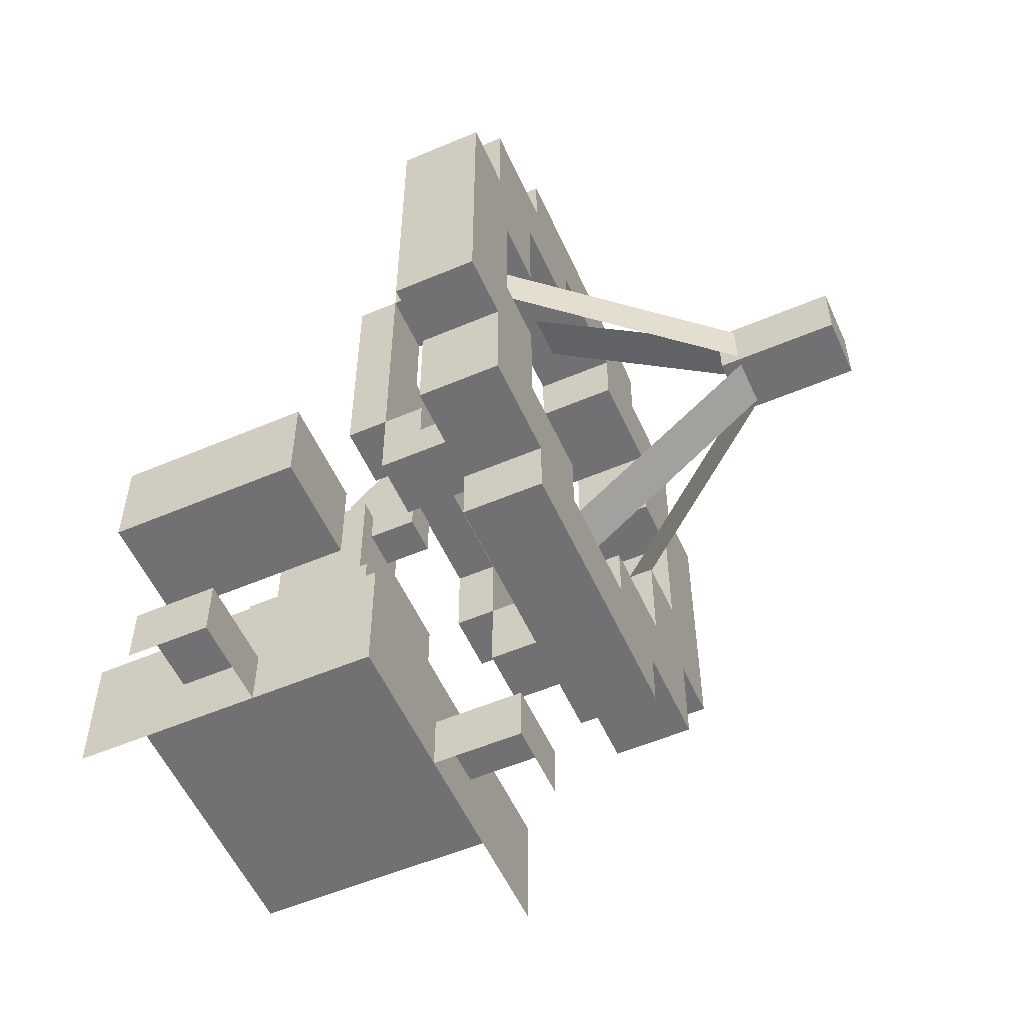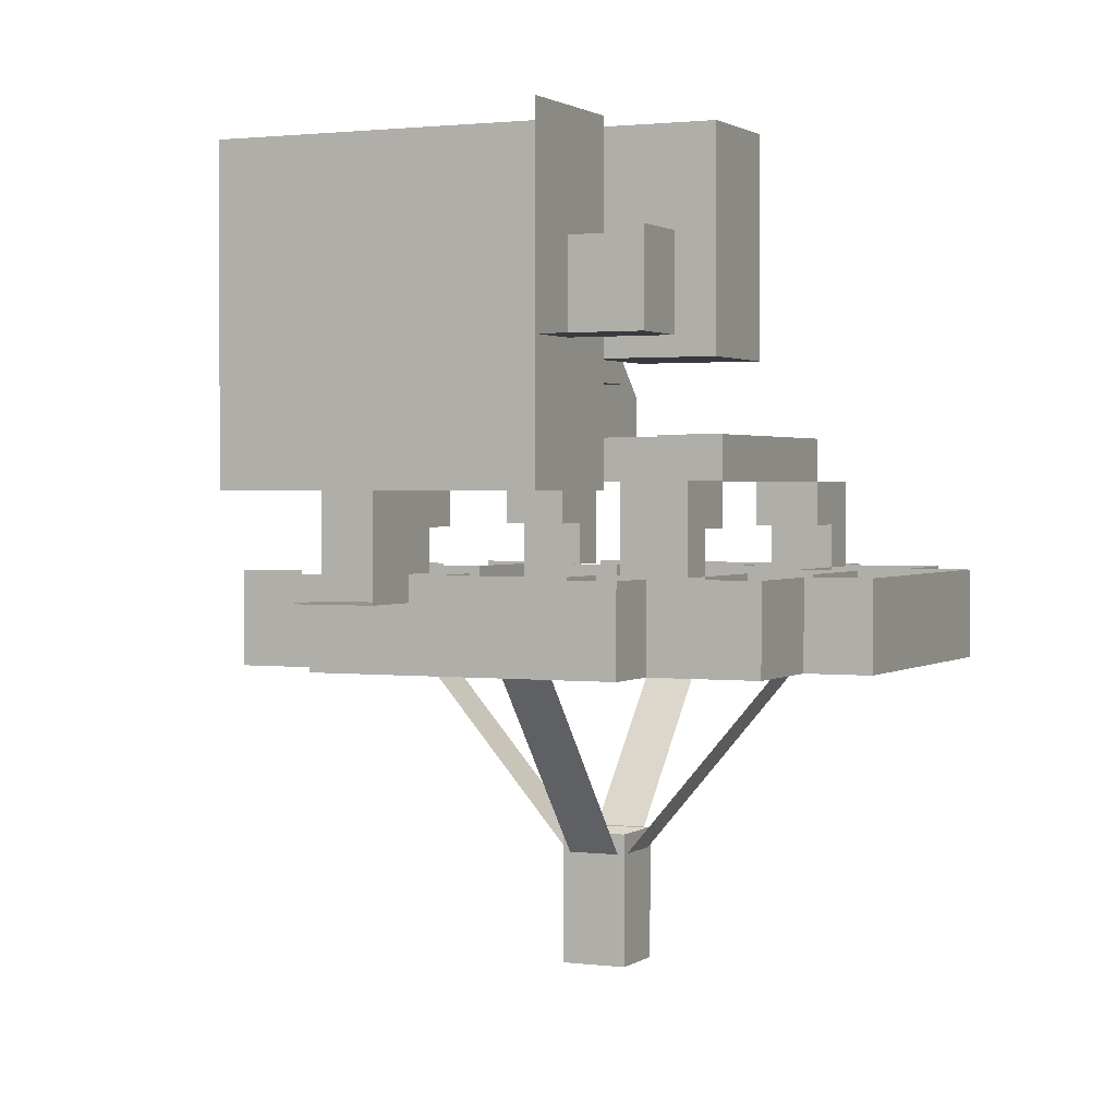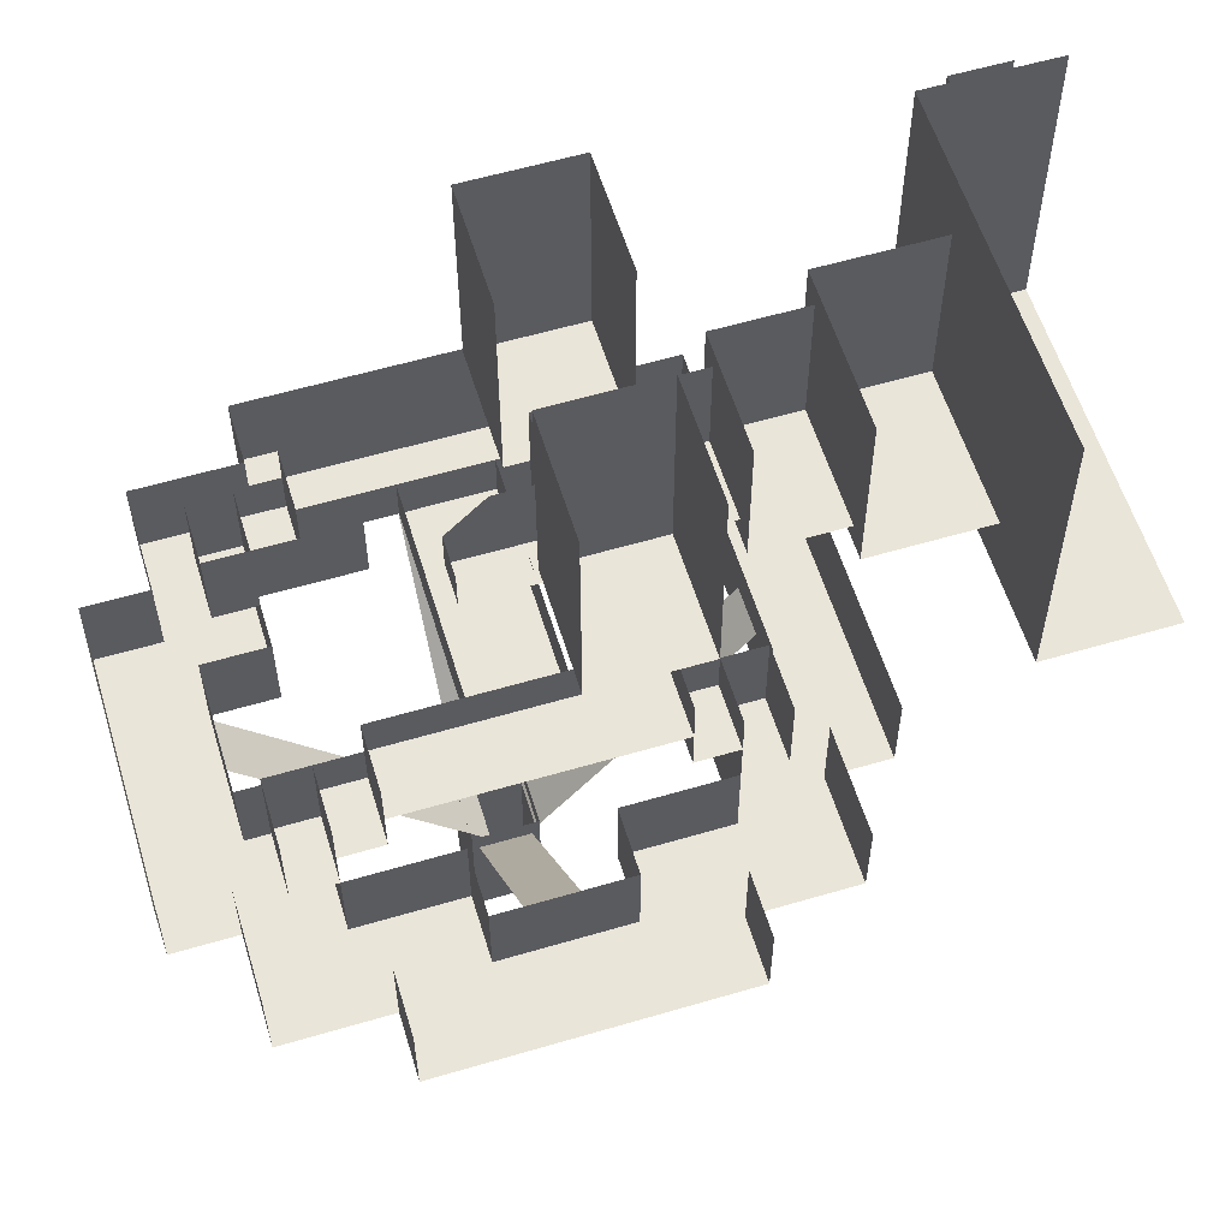
<metadata>
{"format":"obj","ext":"obj","renderer":"f3d","projection":"perspective","resolution":1024,"background":"white","views":[{"elev":-55.3,"azim":-65.9,"up":"+Z"},{"elev":1.4,"azim":-155.2,"up":"+Y"},{"elev":58.0,"azim":73.0,"up":"+Y"}]}
</metadata>
<code>
g radar_mesh
v 1.125 2.438 0.8125
v 1.125 0.5625 0.8125
v -1.125 0.5625 0.8125
v -1.125 2.438 0.8125
v -1.125 0.5625 0.8125
v 1.125 0.5625 0.8125
v 1.125 0.5625 0
v -1.125 0.5625 0
v -1.125 0.5625 0.8125
v -1.125 0.5625 0
v -1.125 2.438 0
v -1.125 2.438 0.8125
v -0.3125 2.625 3.188
v -0.3125 1.312 3.188
v -1.062 1.312 3.188
v -1.062 2.625 3.188
v -0.3125 1.312 3.188
v -0.3125 1.312 2.5
v -1.062 1.312 2.5
v -1.062 1.312 3.188
v -0.3125 2.625 2.5
v -1.062 2.625 2.5
v -1.062 1.312 2.5
v -0.3125 1.312 2.5
v -1.062 1.312 3.188
v -1.062 1.312 2.5
v -1.062 2.625 2.5
v -1.062 2.625 3.188
v 0.5 2.062 1.562
v 0.5 0.9375 1.562
v -0.5 0.9375 1.562
v -0.5 2.062 1.562
v 0.5 0.9375 1.562
v 0.5 0.9375 0.8125
v -0.5 0.9375 0.8125
v -0.5 0.9375 1.562
v -0.5 0.9375 1.562
v -0.5 0.9375 0.8125
v -0.5 2.062 0.8125
v -0.5 2.062 1.562
v 0.375 1.938 2.125
v 0.375 1.062 2.125
v -0.375 1.062 2.125
v -0.375 1.938 2.125
v 0.375 1.062 2.125
v 0.375 1.062 1.562
v -0.375 1.062 1.562
v -0.375 1.062 2.125
v -0.375 1.062 1.562
v -0.375 1.938 1.562
v -0.375 1.938 2.125
v -0.375 1.062 2.125
v 0.25 1.812 3.062
v 0.25 1.188 3.062
v -0.25 1.188 3.062
v -0.25 1.812 3.062
v 0.25 1.188 3.062
v 0.25 1.188 2.125
v -0.25 1.188 2.125
v -0.25 1.188 3.062
v -0.25 1.188 3.062
v -0.25 1.188 2.125
v -0.25 1.812 2.125
v -0.25 1.812 3.062
v -0.25 0.5625 0.375
v 0.25 0.5625 0.375
v 0.25 0 0.375
v -0.25 0 0.375
v 0.25 0 0.375
v 0.25 0 -0
v -0.25 0 -0
v -0.25 0 0.375
v -0.25 0.5625 0.375
v -0.25 0 0.375
v -0.25 0 -0
v -0.25 0.5625 -0
v 1.062 2.625 3.188
v 1.062 1.312 3.188
v 0.3125 1.312 3.188
v 0.3125 2.625 3.188
v 1.062 1.312 3.188
v 1.062 1.312 2.5
v 0.3125 1.312 2.5
v 0.3125 1.312 3.188
v 1.062 2.625 2.5
v 0.3125 2.625 2.5
v 0.3125 1.312 2.5
v 1.062 1.312 2.5
v 0.3125 1.312 3.188
v 0.3125 1.312 2.5
v 0.3125 2.625 2.5
v 0.3125 2.625 3.188
v 0.1284 1.125 3.562
v 0.1284 0.875 3.562
v -0.125 0.875 3.562
v -0.125 1.125 3.562
v 0.1284 0.875 3.562
v 0.1284 0.875 2.831
v -0.125 0.875 2.831
v -0.125 0.875 3.562
v 0.1284 1.375 2.831
v -0.125 1.375 2.831
v -0.125 0.875 2.831
v 0.1284 0.875 2.831
v -0.125 0.875 3.562
v -0.125 0.875 2.831
v -0.125 1.375 2.831
v -0.125 1.125 3.562
v -0.125 1.375 3.312
v -1.452 -0.1362 3.257
v -1.452 -0.1362 3.569
v -0.1836 -1.625 3.569
v -0.1836 -1.625 3.257
v 0.1836 -1.625 3.569
v 1.452 -0.1362 3.569
v 1.452 -0.1362 3.257
v 0.1836 -1.625 3.257
v 0.1562 -1.625 3.489
v -0.1562 -1.625 3.489
v -0.1562 -0.09974 4.865
v 0.1562 -0.09974 4.865
v -0.1562 -1.625 3.222
v 0.1562 -1.625 3.222
v 0.1562 -0.1305 1.956
v -0.1562 -0.1305 1.956
v -1.125 1.308 0.375
v -1.688 1.308 0.375
v -1.688 1.808 0.375
v -1.125 1.808 0.375
v -1.688 1.308 0.375
v -1.688 1.308 -0
v -1.688 1.808 -0
v -1.688 1.808 0.375
v -1.125 1.308 -0
v -1.688 1.308 -0
v -1.688 1.308 0.375
v -1.125 1.308 0.375
v -0.3976 0.08572 2.349
v -0.3976 0.08572 1.951
v -0.3976 -0.4444 1.951
v -0.3976 -0.4444 2.349
v -0.3976 0.08572 4.866
v -0.3976 0.08572 4.469
v -0.3976 -0.4444 4.469
v -0.3976 -0.4444 4.866
v -1.06 0.08572 3.011
v -1.06 0.08572 2.349
v -1.06 -0.4444 2.349
v -1.06 -0.4444 3.011
v -1.06 0.08572 4.469
v -1.06 0.08572 3.806
v -1.06 -0.4444 3.806
v -1.06 -0.4444 4.469
v -1.458 0.08572 3.806
v -1.458 0.08572 3.011
v -1.458 -0.4444 3.011
v -1.458 -0.4444 3.806
v -0.9276 -0.4444 1.421
v -0.9276 0.08571 1.421
v -0.9276 0.08572 1.818
v -0.9276 -0.4444 1.818
v -0.9276 -0.4444 4.999
v -0.9276 0.08572 4.999
v -0.9276 0.08572 5.397
v -0.9276 -0.4444 5.397
v -1.59 -0.4444 1.818
v -1.59 0.08571 1.818
v -1.59 0.08571 2.481
v -1.59 -0.4444 2.481
v -1.59 -0.4444 4.336
v -1.59 0.08571 4.336
v -1.59 0.08571 4.999
v -1.59 -0.4444 4.999
v -1.988 -0.4444 2.481
v -1.988 0.08571 2.481
v -1.988 0.08571 4.336
v -1.988 -0.4444 4.336
v 1.59 -0.4444 4.999
v 1.06 -0.4444 4.469
v 0.3976 -0.4444 4.469
v 0.9276 -0.4444 4.999
v 0.9276 -0.4444 5.397
v 0.3976 -0.4444 4.866
v 1.06 -0.4444 3.806
v 1.59 -0.4444 4.336
v 1.458 -0.4444 3.806
v 1.988 -0.4444 4.336
v -0.9276 -0.4444 5.397
v -0.3976 -0.4444 4.866
v -0.9276 -0.4444 4.999
v -0.3976 -0.4444 4.469
v -1.06 -0.4444 4.469
v -1.59 -0.4444 4.999
v -1.06 -0.4444 3.806
v -1.59 -0.4444 4.336
v -1.458 -0.4444 3.806
v -1.988 -0.4444 4.336
v -1.988 -0.4444 2.481
v -1.458 -0.4444 3.011
v 1.458 -0.4444 3.011
v 1.988 -0.4444 2.481
v 1.59 -0.4444 2.481
v 1.06 -0.4444 3.011
v 1.06 -0.4444 2.349
v 1.59 -0.4444 1.818
v 0.9276 -0.4444 1.818
v 0.3976 -0.4444 2.349
v 0.3976 -0.4444 1.951
v 0.9276 -0.4444 1.421
v -0.3976 -0.4444 1.951
v -0.9276 -0.4444 1.421
v -0.9276 -0.4444 1.818
v -0.3976 -0.4444 2.349
v -1.06 -0.4444 2.349
v -1.59 -0.4444 1.818
v -1.59 -0.4444 2.481
v -1.06 -0.4444 3.011
v -1.59 0.08571 1.818
v -1.59 -0.4444 1.818
v -0.9276 -0.4444 1.818
v -0.9276 0.08572 1.818
v -1.59 -0.4444 2.481
v -1.59 0.08571 2.481
v -1.988 0.08571 2.481
v -1.988 -0.4444 2.481
v -1.458 0.08572 3.806
v -1.458 -0.4444 3.806
v -1.06 -0.4444 3.806
v -1.06 0.08572 3.806
v -1.06 0.08572 4.469
v -1.06 -0.4444 4.469
v -0.3976 -0.4444 4.469
v -0.3976 0.08572 4.469
v 0.3976 -0.4444 4.866
v 0.3976 0.08572 4.866
v -0.3976 0.08572 4.866
v -0.3976 -0.4444 4.866
v -1.06 0.08572 2.349
v -0.3976 0.08572 2.349
v -0.3976 -0.4444 2.349
v -1.06 -0.4444 2.349
v -1.458 0.08572 3.011
v -1.06 0.08572 3.011
v -1.06 -0.4444 3.011
v -1.458 -0.4444 3.011
v -1.988 0.08571 4.336
v -1.59 0.08571 4.336
v -1.59 -0.4444 4.336
v -1.988 -0.4444 4.336
v -1.59 0.08571 4.999
v -0.9276 0.08572 4.999
v -0.9276 -0.4444 4.999
v -1.59 -0.4444 4.999
v 0.9276 -0.4444 5.397
v -0.9276 -0.4444 5.397
v -0.9276 0.08572 5.397
v 0.9276 0.08572 5.397
v 0.9276 -0.4444 4.999
v 0.9276 0.08572 4.999
v 1.59 0.08572 4.999
v 1.59 -0.4444 4.999
v 1.59 -0.4444 4.336
v 1.59 0.08572 4.336
v 1.988 0.08572 4.336
v 1.988 -0.4444 4.336
v 1.988 -0.4444 2.481
v 1.988 0.08572 2.481
v 1.59 0.08572 2.481
v 1.59 -0.4444 2.481
v 0.9276 -0.4444 1.818
v 1.59 -0.4444 1.818
v 1.59 0.08572 1.818
v 0.9276 0.08572 1.818
v 0.9276 0.08572 1.421
v -0.9276 0.08571 1.421
v -0.9276 -0.4444 1.421
v 0.9276 -0.4444 1.421
v 0.3976 0.08572 4.469
v 0.3976 0.08572 4.866
v 0.3976 -0.4444 4.866
v 0.3976 -0.4444 4.469
v 0.3976 0.08572 1.951
v 0.3976 0.08572 2.349
v 0.3976 -0.4444 2.349
v 0.3976 -0.4444 1.951
v 1.06 0.08572 3.806
v 1.06 0.08572 4.469
v 1.06 -0.4444 4.469
v 1.06 -0.4444 3.806
v 1.06 0.08572 2.349
v 1.06 0.08572 3.011
v 1.06 -0.4444 3.011
v 1.06 -0.4444 2.349
v 1.458 0.08572 3.011
v 1.458 0.08572 3.806
v 1.458 -0.4444 3.806
v 1.458 -0.4444 3.011
v 1.06 -0.4444 3.011
v 1.06 0.08572 3.011
v 1.458 0.08572 3.011
v 1.458 -0.4444 3.011
v 0.3976 -0.4444 2.349
v 0.3976 0.08572 2.349
v 1.06 0.08572 2.349
v 1.06 -0.4444 2.349
v 0.3976 0.08572 1.951
v 0.3976 -0.4444 1.951
v -0.3976 -0.4444 1.951
v -0.3976 0.08572 1.951
v 0.3976 0.08572 4.469
v 0.3976 -0.4444 4.469
v 1.06 -0.4444 4.469
v 1.06 0.08572 4.469
v 1.458 0.08572 3.806
v 1.06 0.08572 3.806
v 1.06 -0.4444 3.806
v 1.458 -0.4444 3.806
v 0.1988 -1.488 3.607
v 0.1988 -1.488 3.21
v 0.1988 -2.283 3.21
v 0.1988 -2.283 3.607
v -0.1988 -2.283 3.21
v -0.1988 -1.488 3.21
v -0.1988 -1.488 3.607
v -0.1988 -2.283 3.607
v 0.1988 -2.283 3.607
v 0.1988 -2.283 3.21
v -0.1988 -2.283 3.21
v -0.1988 -2.283 3.607
v 0.1988 -2.283 3.21
v 0.1988 -1.488 3.21
v -0.1988 -1.488 3.21
v -0.1988 -2.283 3.21
v -0.1988 -1.488 3.607
v 0.1988 -1.488 3.607
v 0.1988 -2.283 3.607
v -0.1988 -2.283 3.607
v -0.6626 0.6158 2.349
v -0.6626 0.6158 2.083
v -0.6626 0.08572 2.083
v -0.6626 0.08572 2.349
v -0.6626 0.6158 2.614
v -0.6626 0.6158 2.349
v -0.6626 0.3508 2.349
v -0.6626 0.3508 2.614
v -0.6626 0.8808 4.204
v -0.6626 0.8808 2.614
v -0.6626 0.6158 2.614
v -0.6626 0.6158 4.204
v -0.6626 0.6158 3.144
v -0.6626 0.8808 3.144
v -0.6626 0.8808 3.674
v -0.6626 0.6158 3.674
v -1.06 0.08572 2.083
v -1.06 0.6158 2.083
v -1.06 0.6158 2.349
v -1.06 0.08572 2.349
v -1.06 0.3508 2.349
v -1.06 0.6158 2.349
v -1.06 0.6158 2.614
v -1.06 0.3508 2.614
v -1.06 0.6158 2.614
v -1.06 0.8808 2.614
v -1.06 0.8808 4.204
v -1.06 0.6158 4.204
v 0.6626 0.6158 3.674
v 0.6626 0.6158 3.144
v -0.6626 0.6158 3.144
v -0.6626 0.6158 3.674
v -0.6626 0.6158 4.204
v -0.6626 0.6158 2.614
v -1.06 0.6158 2.614
v -1.06 0.6158 4.204
v -0.6626 0.3508 2.614
v -0.6626 0.3508 2.349
v -1.06 0.3508 2.349
v -1.06 0.3508 2.614
v -0.6626 0.08572 2.349
v -0.6626 0.08572 2.083
v -1.06 0.08572 2.083
v -1.06 0.08572 2.349
v -0.6626 0.08572 2.083
v -0.6626 0.6158 2.083
v -1.06 0.6158 2.083
v -1.06 0.08572 2.083
v -0.6626 0.6158 2.614
v -0.6626 0.8808 2.614
v -1.06 0.8808 2.614
v -1.06 0.6158 2.614
v -0.6626 0.6158 3.144
v 0.6626 0.6158 3.144
v 0.6626 0.8808 3.144
v -0.6626 0.8808 3.144
v -1.06 0.6158 2.349
v -0.6626 0.6158 2.349
v -0.6626 0.08572 2.349
v -1.06 0.08572 2.349
v -1.06 0.6158 2.614
v -0.6626 0.6158 2.614
v -0.6626 0.3508 2.614
v -1.06 0.3508 2.614
v -0.6626 0.6158 3.674
v -0.6626 0.8808 3.674
v 0.6626 0.8808 3.674
v 0.6626 0.6158 3.674
v -0.6626 0.6158 4.204
v -1.06 0.6158 4.204
v -1.06 0.8808 4.204
v -0.6626 0.8808 4.204
v -1.06 0.6158 4.469
v -1.06 0.6158 4.734
v -1.06 0.08572 4.734
v -1.06 0.08572 4.469
v -1.06 0.6158 4.204
v -1.06 0.6158 4.469
v -1.06 0.3508 4.469
v -1.06 0.3508 4.204
v -0.6626 0.08572 4.734
v -0.6626 0.6158 4.734
v -0.6626 0.6158 4.469
v -0.6626 0.08572 4.469
v -0.6626 0.3508 4.469
v -0.6626 0.6158 4.469
v -0.6626 0.6158 4.204
v -0.6626 0.3508 4.204
v -1.06 0.3508 4.204
v -1.06 0.3508 4.469
v -0.6626 0.3508 4.469
v -0.6626 0.3508 4.204
v -1.06 0.08572 4.469
v -1.06 0.08572 4.734
v -0.6626 0.08572 4.734
v -0.6626 0.08572 4.469
v -1.06 0.08572 4.734
v -1.06 0.6158 4.734
v -0.6626 0.6158 4.734
v -0.6626 0.08572 4.734
v -0.6626 0.6158 4.469
v -1.06 0.6158 4.469
v -1.06 0.08572 4.469
v -0.6626 0.08572 4.469
v -0.6626 0.3508 4.204
v -0.6626 0.6158 4.204
v -1.06 0.6158 4.204
v -1.06 0.3508 4.204
v 0.6626 0.08572 2.083
v 0.6626 0.6158 2.083
v 0.6626 0.6158 2.349
v 0.6626 0.08572 2.349
v 0.6626 0.3508 2.349
v 0.6626 0.6158 2.349
v 0.6626 0.6158 2.614
v 0.6626 0.3508 2.614
v 0.6626 0.6158 2.614
v 0.6626 0.8808 2.614
v 0.6626 0.8808 4.204
v 0.6626 0.6158 4.204
v 1.06 0.6158 4.204
v 1.06 0.6158 2.614
v 0.6626 0.6158 2.614
v 0.6626 0.6158 4.204
v 1.06 0.3508 2.614
v 1.06 0.3508 2.349
v 0.6626 0.3508 2.349
v 0.6626 0.3508 2.614
v 1.06 0.08572 2.349
v 1.06 0.08572 2.083
v 0.6626 0.08572 2.083
v 0.6626 0.08572 2.349
v 1.06 0.08572 2.083
v 1.06 0.6158 2.083
v 0.6626 0.6158 2.083
v 0.6626 0.08572 2.083
v 1.06 0.6158 2.614
v 1.06 0.8808 2.614
v 0.6626 0.8808 2.614
v 0.6626 0.6158 2.614
v 0.6626 0.6158 2.349
v 1.06 0.6158 2.349
v 1.06 0.08572 2.349
v 0.6626 0.08572 2.349
v 0.6626 0.6158 2.614
v 1.06 0.6158 2.614
v 1.06 0.3508 2.614
v 0.6626 0.3508 2.614
v 1.06 0.6158 4.204
v 0.6626 0.6158 4.204
v 0.6626 0.8808 4.204
v 1.06 0.8808 4.204
v 0.6626 0.6158 4.469
v 0.6626 0.6158 4.734
v 0.6626 0.08572 4.734
v 0.6626 0.08572 4.469
v 0.6626 0.6158 4.204
v 0.6626 0.6158 4.469
v 0.6626 0.3508 4.469
v 0.6626 0.3508 4.204
v 0.6626 0.3508 4.204
v 0.6626 0.3508 4.469
v 1.06 0.3508 4.469
v 1.06 0.3508 4.204
v 0.6626 0.08572 4.469
v 0.6626 0.08572 4.734
v 1.06 0.08572 4.734
v 1.06 0.08572 4.469
v 0.6626 0.08572 4.734
v 0.6626 0.6158 4.734
v 1.06 0.6158 4.734
v 1.06 0.08572 4.734
v 1.06 0.6158 4.469
v 0.6626 0.6158 4.469
v 0.6626 0.08572 4.469
v 1.06 0.08572 4.469
v 1.06 0.3508 4.204
v 1.06 0.6158 4.204
v 0.6626 0.6158 4.204
v 0.6626 0.3508 4.204
g radar_mesh_0
f -515 -516 -517
f -514 -515 -517
f -511 -512 -513
f -510 -511 -513
f -507 -508 -509
f -506 -507 -509
f -503 -504 -505
f -502 -503 -505
f -499 -500 -501
f -498 -499 -501
f -495 -496 -497
f -494 -495 -497
f -491 -492 -493
f -490 -491 -493
f -487 -488 -489
f -486 -487 -489
f -483 -484 -485
f -482 -483 -485
f -479 -480 -481
f -478 -479 -481
f -475 -476 -477
f -474 -475 -477
f -471 -472 -473
f -470 -471 -473
f -467 -468 -469
f -466 -467 -469
f -463 -464 -465
f -462 -463 -465
f -459 -460 -461
f -458 -459 -461
f -455 -456 -457
f -454 -455 -457
f -451 -452 -453
f -450 -451 -453
f -447 -448 -449
f -446 -447 -449
f -443 -444 -445
f -442 -443 -445
f -439 -440 -441
f -438 -439 -441
f -435 -436 -437
f -434 -435 -437
f -431 -432 -433
f -430 -431 -433
f -427 -428 -429
f -426 -427 -429
f -423 -424 -425
f -422 -423 -425
f -419 -420 -421
f -418 -419 -421
f -415 -416 -417
f -414 -415 -417
f -411 -412 -413
f -413 -410 -411
f -410 -409 -411
f -406 -407 -408
f -405 -406 -408
f -402 -403 -404
f -401 -402 -404
f -398 -399 -400
f -397 -398 -400
f -394 -395 -396
f -393 -394 -396
f -390 -391 -392
f -389 -390 -392
f -386 -387 -388
f -385 -386 -388
f -382 -383 -384
f -381 -382 -384
f -378 -379 -380
f -377 -378 -380
f -374 -375 -376
f -373 -374 -376
f -370 -371 -372
f -369 -370 -372
f -366 -367 -368
f -365 -366 -368
f -362 -363 -364
f -361 -362 -364
f -358 -359 -360
f -357 -358 -360
f -354 -355 -356
f -353 -354 -356
f -350 -351 -352
f -349 -350 -352
f -346 -347 -348
f -345 -346 -348
f -342 -343 -344
f -341 -342 -344
f -338 -339 -340
f -337 -338 -340
f -338 -337 -336
f -335 -338 -336
f -339 -334 -340
f -334 -333 -340
f -334 -332 -333
f -332 -331 -333
f -335 -336 -330
f -329 -335 -330
f -329 -330 -328
f -327 -329 -328
f -326 -327 -328
f -325 -326 -328
f -326 -325 -324
f -325 -323 -324
f -322 -324 -323
f -321 -322 -323
f -322 -321 -320
f -319 -322 -320
f -332 -318 -331
f -318 -317 -331
f -316 -317 -318
f -315 -316 -318
f -316 -315 -314
f -313 -316 -314
f -312 -313 -314
f -311 -312 -314
f -312 -311 -310
f -309 -312 -310
f -310 -308 -309
f -308 -307 -309
f -307 -308 -306
f -308 -305 -306
f -305 -304 -306
f -304 -303 -306
f -303 -304 -302
f -304 -301 -302
f -302 -301 -319
f -320 -302 -319
f -298 -299 -300
f -297 -298 -300
f -294 -295 -296
f -293 -294 -296
f -290 -291 -292
f -289 -290 -292
f -286 -287 -288
f -285 -286 -288
f -282 -283 -284
f -281 -282 -284
f -278 -279 -280
f -277 -278 -280
f -274 -275 -276
f -273 -274 -276
f -270 -271 -272
f -269 -270 -272
f -266 -267 -268
f -265 -266 -268
f -262 -263 -264
f -261 -262 -264
f -258 -259 -260
f -257 -258 -260
f -254 -255 -256
f -253 -254 -256
f -250 -251 -252
f -249 -250 -252
f -246 -247 -248
f -245 -246 -248
f -242 -243 -244
f -241 -242 -244
f -238 -239 -240
f -237 -238 -240
f -234 -235 -236
f -233 -234 -236
f -230 -231 -232
f -229 -230 -232
f -226 -227 -228
f -225 -226 -228
f -222 -223 -224
f -221 -222 -224
f -218 -219 -220
f -217 -218 -220
f -214 -215 -216
f -213 -214 -216
f -210 -211 -212
f -209 -210 -212
f -206 -207 -208
f -205 -206 -208
f -202 -203 -204
f -201 -202 -204
f -198 -199 -200
f -197 -198 -200
f -194 -195 -196
f -193 -194 -196
f -190 -191 -192
f -189 -190 -192
f -186 -187 -188
f -185 -186 -188
f -182 -183 -184
f -181 -182 -184
f -178 -179 -180
f -177 -178 -180
f -174 -175 -176
f -173 -174 -176
f -170 -171 -172
f -169 -170 -172
f -166 -167 -168
f -165 -166 -168
f -162 -163 -164
f -161 -162 -164
f -158 -159 -160
f -157 -158 -160
f -154 -155 -156
f -153 -154 -156
f -150 -151 -152
f -149 -150 -152
f -146 -147 -148
f -145 -146 -148
f -142 -143 -144
f -141 -142 -144
f -138 -139 -140
f -137 -138 -140
f -134 -135 -136
f -133 -134 -136
f -130 -131 -132
f -129 -130 -132
f -126 -127 -128
f -125 -126 -128
f -122 -123 -124
f -121 -122 -124
f -118 -119 -120
f -117 -118 -120
f -114 -115 -116
f -113 -114 -116
f -110 -111 -112
f -109 -110 -112
f -106 -107 -108
f -105 -106 -108
f -102 -103 -104
f -101 -102 -104
f -98 -99 -100
f -97 -98 -100
f -94 -95 -96
f -93 -94 -96
f -90 -91 -92
f -89 -90 -92
f -86 -87 -88
f -85 -86 -88
f -82 -83 -84
f -81 -82 -84
f -78 -79 -80
f -77 -78 -80
f -74 -75 -76
f -73 -74 -76
f -70 -71 -72
f -69 -70 -72
f -66 -67 -68
f -65 -66 -68
f -62 -63 -64
f -61 -62 -64
f -58 -59 -60
f -57 -58 -60
f -54 -55 -56
f -53 -54 -56
f -50 -51 -52
f -49 -50 -52
f -46 -47 -48
f -45 -46 -48
f -42 -43 -44
f -41 -42 -44
f -38 -39 -40
f -37 -38 -40
f -34 -35 -36
f -33 -34 -36
f -30 -31 -32
f -29 -30 -32
f -26 -27 -28
f -25 -26 -28
f -22 -23 -24
f -21 -22 -24
f -18 -19 -20
f -17 -18 -20
f -14 -15 -16
f -13 -14 -16
f -10 -11 -12
f -9 -10 -12
f -6 -7 -8
f -5 -6 -8
f -2 -3 -4
f -1 -2 -4

</code>
